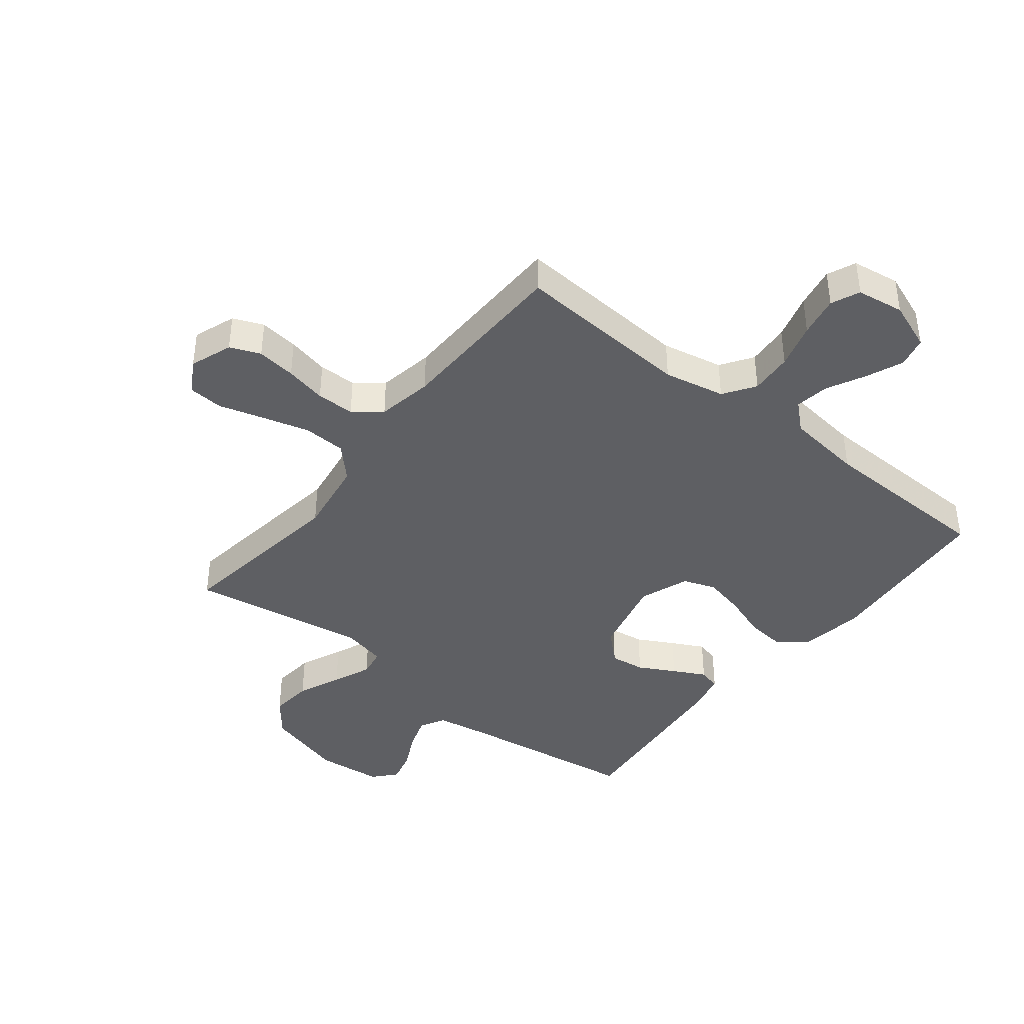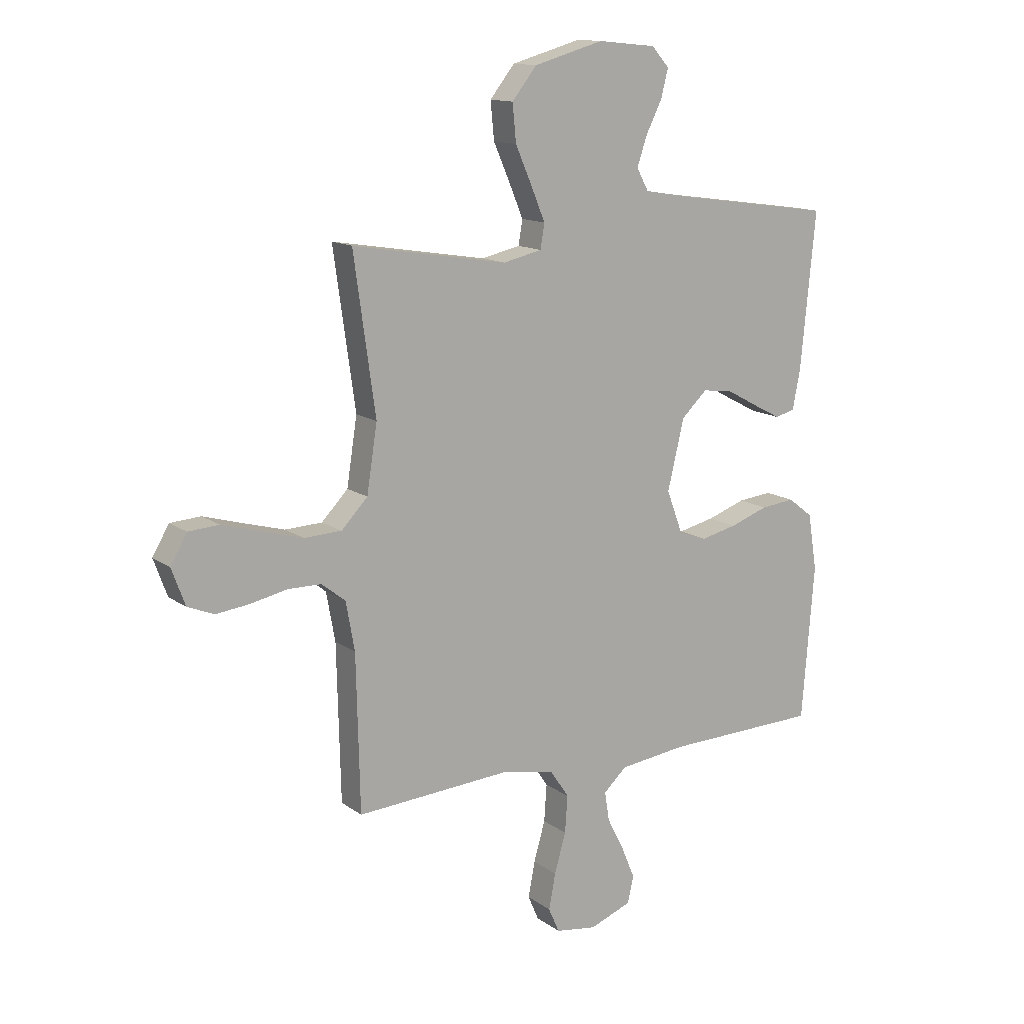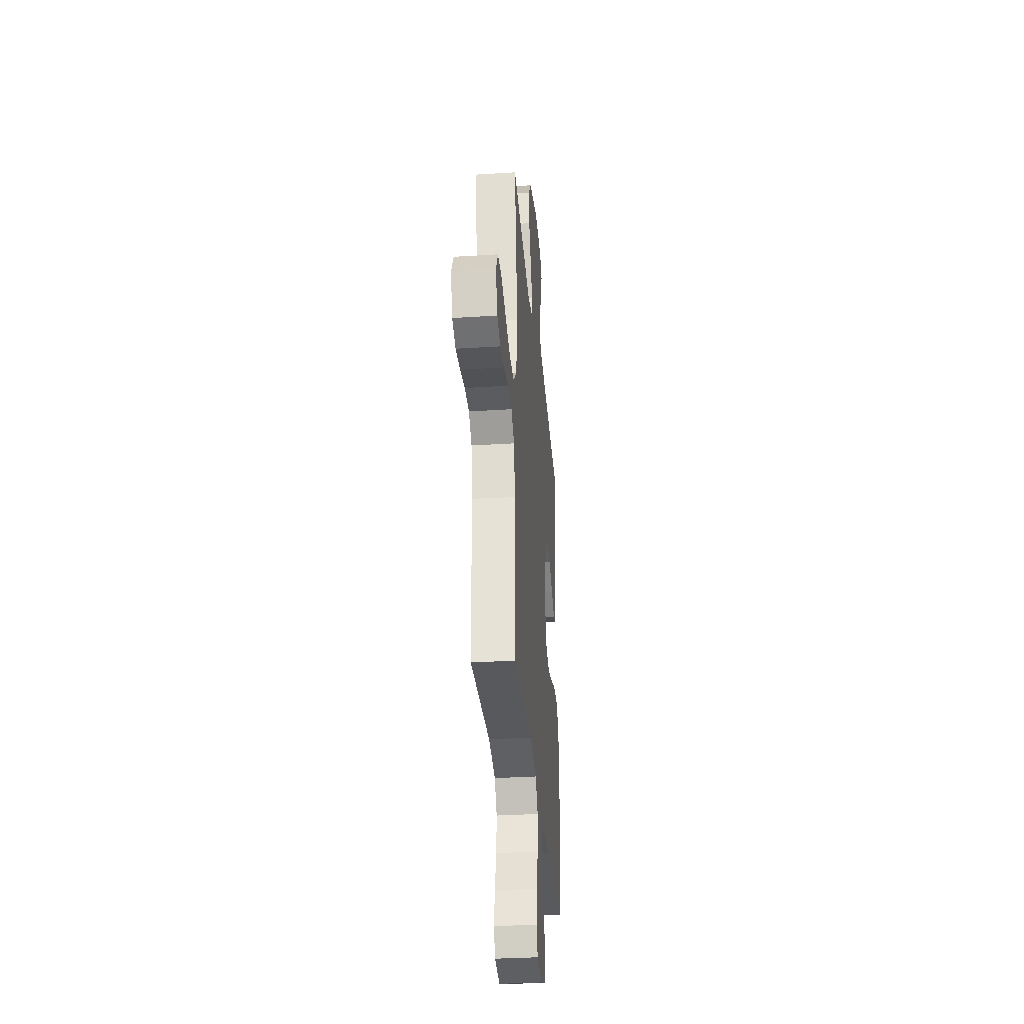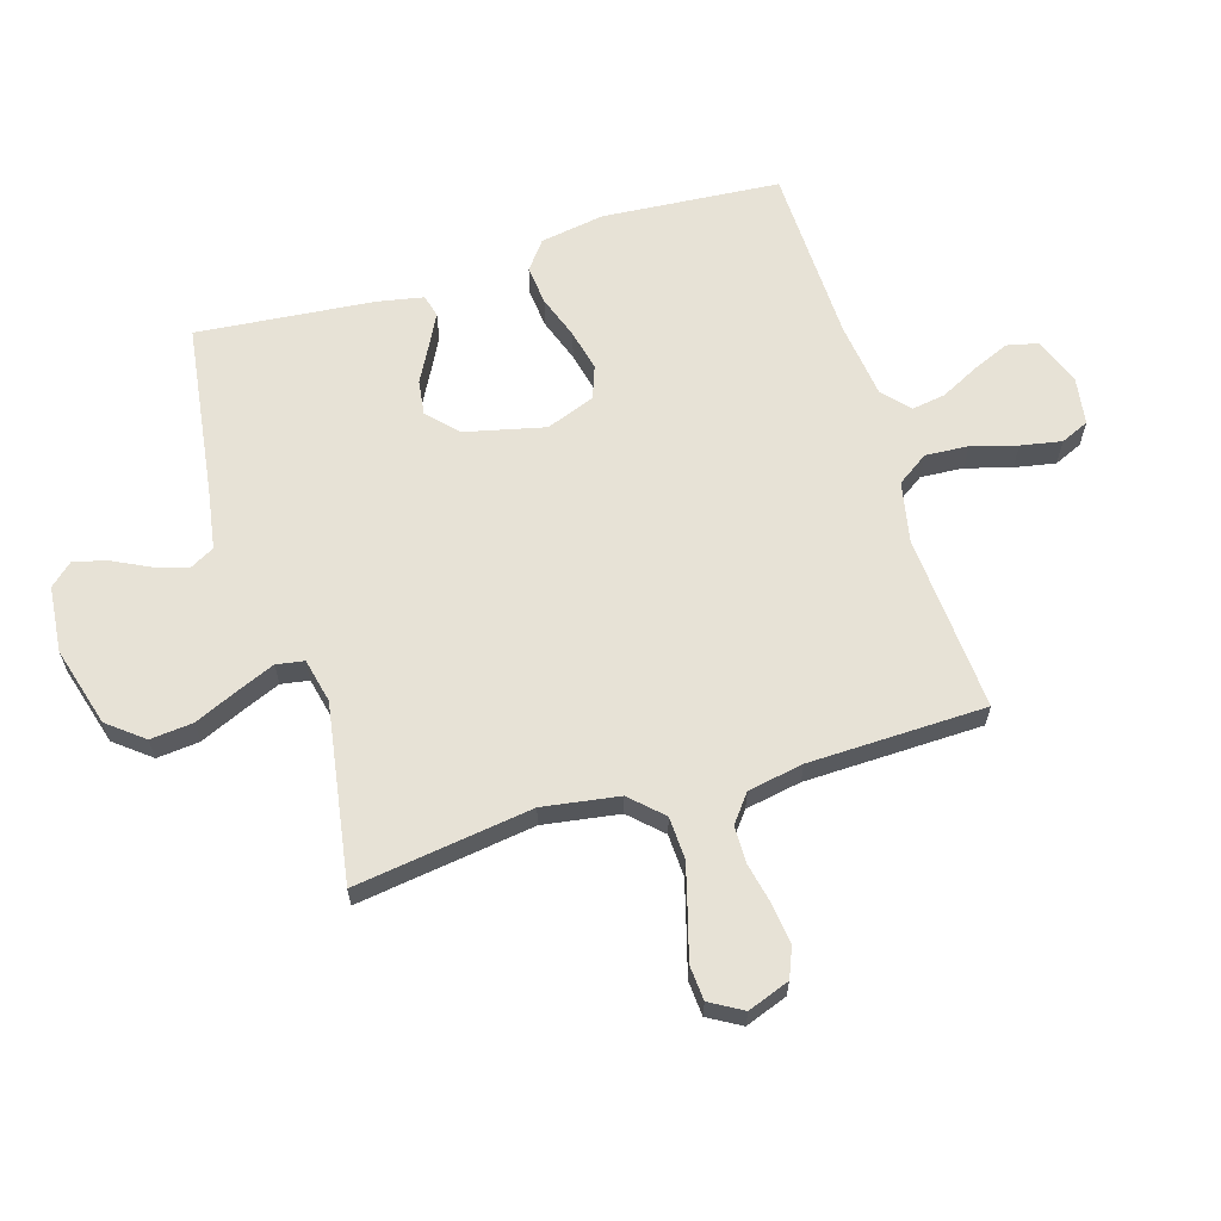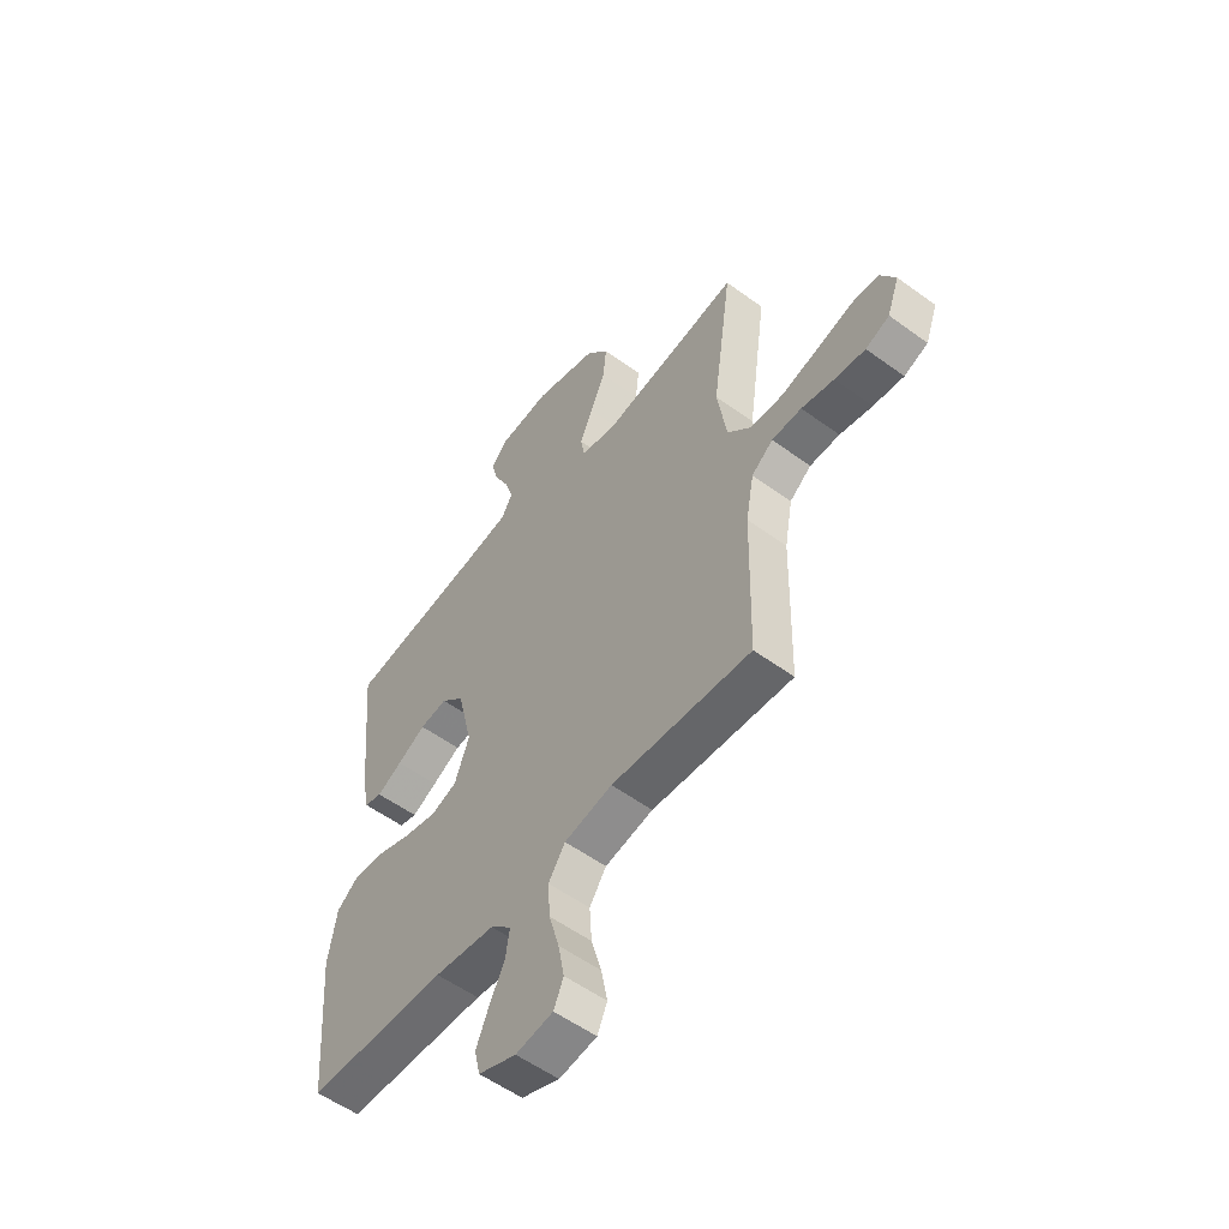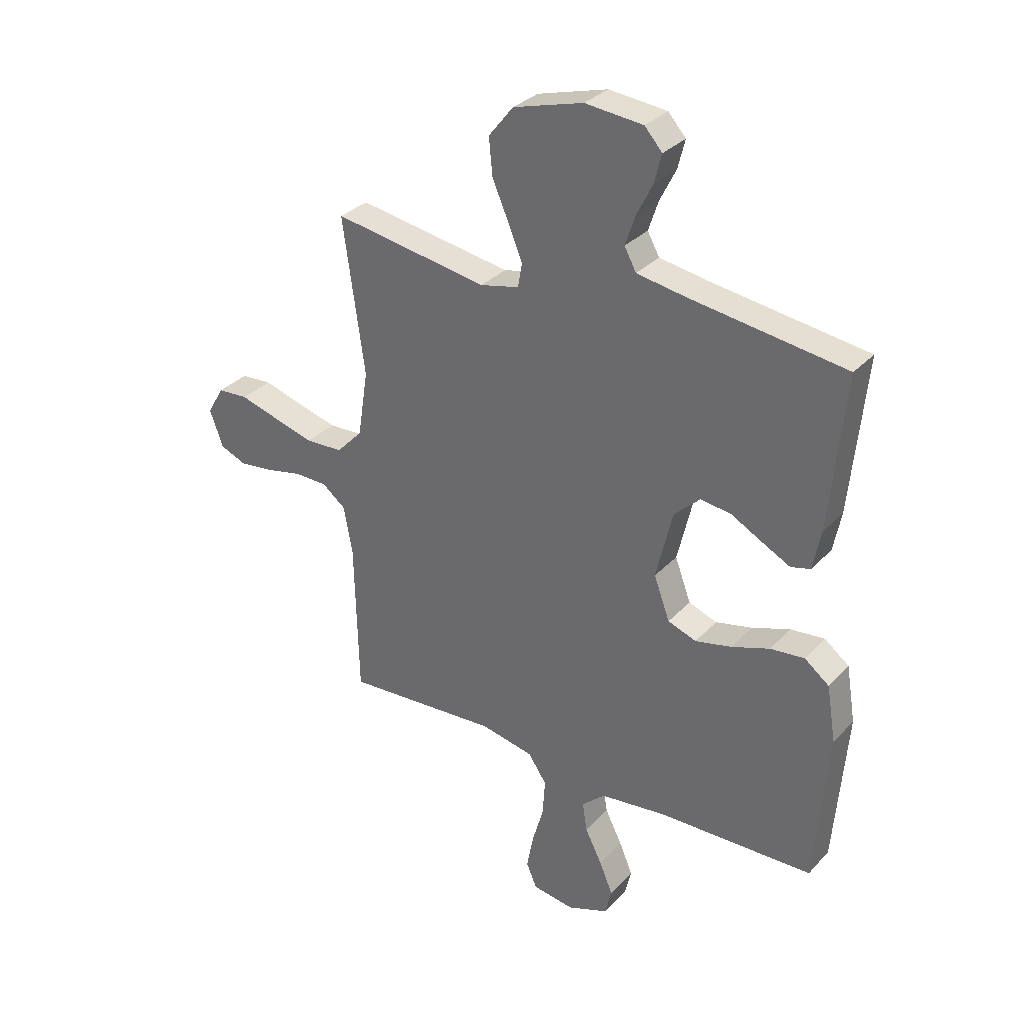
<metadata>
{"format":"obj","ext":"obj","renderer":"f3d","projection":"perspective","resolution":1024,"background":"white","views":[{"elev":-41.0,"azim":141.6,"up":"+Y"},{"elev":13.5,"azim":147.0,"up":"+Z"},{"elev":-32.9,"azim":95.0,"up":"+Z"},{"elev":63.3,"azim":73.0,"up":"+Y"},{"elev":-55.1,"azim":52.4,"up":"+Z"},{"elev":31.8,"azim":-145.1,"up":"+Z"}]}
</metadata>
<code>
v 0.5 0.07 -0.5
v 0.2 0.07 -0.48
v 0.097 0.07 -0.501
v 0.061 0.07 -0.554
v 0.066 0.07 -0.626
v 0.088 0.07 -0.703
v 0.101 0.07 -0.772
v 0.08 0.07 -0.82
v 0 0.07 -0.832
v -0.081 0.07 -0.801
v -0.093 0.07 -0.749
v -0.067 0.07 -0.687
v -0.034 0.07 -0.622
v -0.025 0.07 -0.565
v -0.07 0.07 -0.524
v -0.2 0.07 -0.508
v -0.5 0.07 -0.5
v -0.524 0.07 -0.2
v -0.506 0.07 -0.091
v -0.458 0.07 -0.054
v -0.392 0.07 -0.061
v -0.318 0.07 -0.087
v -0.248 0.07 -0.103
v -0.193 0.07 -0.083
v -0.162 0.07 0
v -0.194 0.07 0.135
v -0.244 0.07 0.182
v -0.303 0.07 0.174
v -0.364 0.07 0.141
v -0.418 0.07 0.113
v -0.456 0.07 0.123
v -0.471 0.07 0.2
v -0.5 0.07 0.5
v -0.2 0.07 0.542
v -0.105 0.07 0.558
v -0.082 0.07 0.6
v -0.101 0.07 0.657
v -0.132 0.07 0.719
v -0.146 0.07 0.774
v -0.112 0.07 0.812
v 0 0.07 0.823
v 0.135 0.07 0.785
v 0.183 0.07 0.725
v 0.176 0.07 0.653
v 0.144 0.07 0.58
v 0.117 0.07 0.515
v 0.125 0.07 0.468
v 0.2 0.07 0.451
v 0.5 0.07 0.5
v 0.458 0.07 0.2
v 0.478 0.07 0.071
v 0.529 0.07 0.018
v 0.601 0.07 0.015
v 0.68 0.07 0.037
v 0.756 0.07 0.059
v 0.815 0.07 0.055
v 0.847 0.07 0
v 0.821 0.07 -0.071
v 0.77 0.07 -0.092
v 0.704 0.07 -0.084
v 0.634 0.07 -0.069
v 0.57 0.07 -0.07
v 0.524 0.07 -0.106
v 0.507 0.07 -0.2
v 0.5 0 -0.5
v 0.2 0 -0.48
v 0.097 0 -0.501
v 0.061 0 -0.554
v 0.066 0 -0.626
v 0.088 0 -0.703
v 0.101 0 -0.772
v 0.08 0 -0.82
v 0 0 -0.832
v -0.081 0 -0.801
v -0.093 0 -0.749
v -0.067 0 -0.687
v -0.034 0 -0.622
v -0.025 0 -0.565
v -0.07 0 -0.524
v -0.2 0 -0.508
v -0.5 0 -0.5
v -0.524 0 -0.2
v -0.506 0 -0.091
v -0.458 0 -0.054
v -0.392 0 -0.061
v -0.318 0 -0.087
v -0.248 0 -0.103
v -0.193 0 -0.083
v -0.162 0 0
v -0.194 0 0.135
v -0.244 0 0.182
v -0.303 0 0.174
v -0.364 0 0.141
v -0.418 0 0.113
v -0.456 0 0.123
v -0.471 0 0.2
v -0.5 0 0.5
v -0.2 0 0.542
v -0.105 0 0.558
v -0.082 0 0.6
v -0.101 0 0.657
v -0.132 0 0.719
v -0.146 0 0.774
v -0.112 0 0.812
v 0 0 0.823
v 0.135 0 0.785
v 0.183 0 0.725
v 0.176 0 0.653
v 0.144 0 0.58
v 0.117 0 0.515
v 0.125 0 0.468
v 0.2 0 0.451
v 0.5 0 0.5
v 0.458 0 0.2
v 0.478 0 0.071
v 0.529 0 0.018
v 0.601 0 0.015
v 0.68 0 0.037
v 0.756 0 0.059
v 0.815 0 0.055
v 0.847 0 0
v 0.821 0 -0.071
v 0.77 0 -0.092
v 0.704 0 -0.084
v 0.634 0 -0.069
v 0.57 0 -0.07
v 0.524 0 -0.106
v 0.507 0 -0.2
f 59 60 61
f 58 59 61
f 57 58 61
f 56 57 61
f 55 56 61
f 54 55 61
f 53 54 61 62
f 52 53 62 63
f 48 49 50
f 47 48 50 51
f 43 44 45
f 42 43 45
f 41 42 45
f 40 41 45
f 39 40 45
f 38 39 45
f 37 38 45
f 36 37 45 46
f 35 36 46 47
f 32 33 34
f 31 32 34
f 30 31 34
f 29 30 34
f 28 29 34
f 34 35 47
f 28 34 47
f 27 28 47
f 20 21 22
f 19 20 22
f 18 19 22
f 17 18 22
f 16 17 22
f 15 16 22 23
f 14 15 23 24
f 11 12 13
f 10 11 13
f 9 10 13
f 8 9 13
f 7 8 13
f 6 7 13
f 5 6 13
f 4 5 13 14
f 14 24 25
f 4 14 25
f 3 4 25
f 64 1 2
f 3 25 26
f 2 3 26
f 64 2 26
f 63 64 26
f 52 63 26
f 51 52 26
f 26 27 47 51
f 125 124 123
f 125 123 122
f 125 122 121
f 125 121 120
f 125 120 119
f 125 119 118
f 126 125 118 117
f 127 126 117 116
f 114 113 112
f 115 114 112 111
f 109 108 107
f 109 107 106
f 109 106 105
f 109 105 104
f 109 104 103
f 109 103 102
f 109 102 101
f 110 109 101 100
f 111 110 100 99
f 98 97 96
f 98 96 95
f 98 95 94
f 98 94 93
f 98 93 92
f 111 99 98
f 111 98 92
f 111 92 91
f 86 85 84
f 86 84 83
f 86 83 82
f 86 82 81
f 86 81 80
f 87 86 80 79
f 88 87 79 78
f 77 76 75
f 77 75 74
f 77 74 73
f 77 73 72
f 77 72 71
f 77 71 70
f 77 70 69
f 78 77 69 68
f 89 88 78
f 89 78 68
f 89 68 67
f 66 65 128
f 90 89 67
f 90 67 66
f 90 66 128
f 90 128 127
f 90 127 116
f 90 116 115
f 115 111 91 90
f 1 65 66 2
f 2 66 67 3
f 3 67 68 4
f 4 68 69 5
f 5 69 70 6
f 6 70 71 7
f 7 71 72 8
f 8 72 73 9
f 9 73 74 10
f 10 74 75 11
f 11 75 76 12
f 12 76 77 13
f 13 77 78 14
f 14 78 79 15
f 15 79 80 16
f 16 80 81 17
f 17 81 82 18
f 18 82 83 19
f 19 83 84 20
f 20 84 85 21
f 21 85 86 22
f 22 86 87 23
f 23 87 88 24
f 24 88 89 25
f 25 89 90 26
f 26 90 91 27
f 27 91 92 28
f 28 92 93 29
f 29 93 94 30
f 30 94 95 31
f 31 95 96 32
f 32 96 97 33
f 33 97 98 34
f 34 98 99 35
f 35 99 100 36
f 36 100 101 37
f 37 101 102 38
f 38 102 103 39
f 39 103 104 40
f 40 104 105 41
f 41 105 106 42
f 42 106 107 43
f 43 107 108 44
f 44 108 109 45
f 45 109 110 46
f 46 110 111 47
f 47 111 112 48
f 48 112 113 49
f 49 113 114 50
f 50 114 115 51
f 51 115 116 52
f 52 116 117 53
f 53 117 118 54
f 54 118 119 55
f 55 119 120 56
f 56 120 121 57
f 57 121 122 58
f 58 122 123 59
f 59 123 124 60
f 60 124 125 61
f 61 125 126 62
f 62 126 127 63
f 63 127 128 64
f 64 128 65 1

</code>
